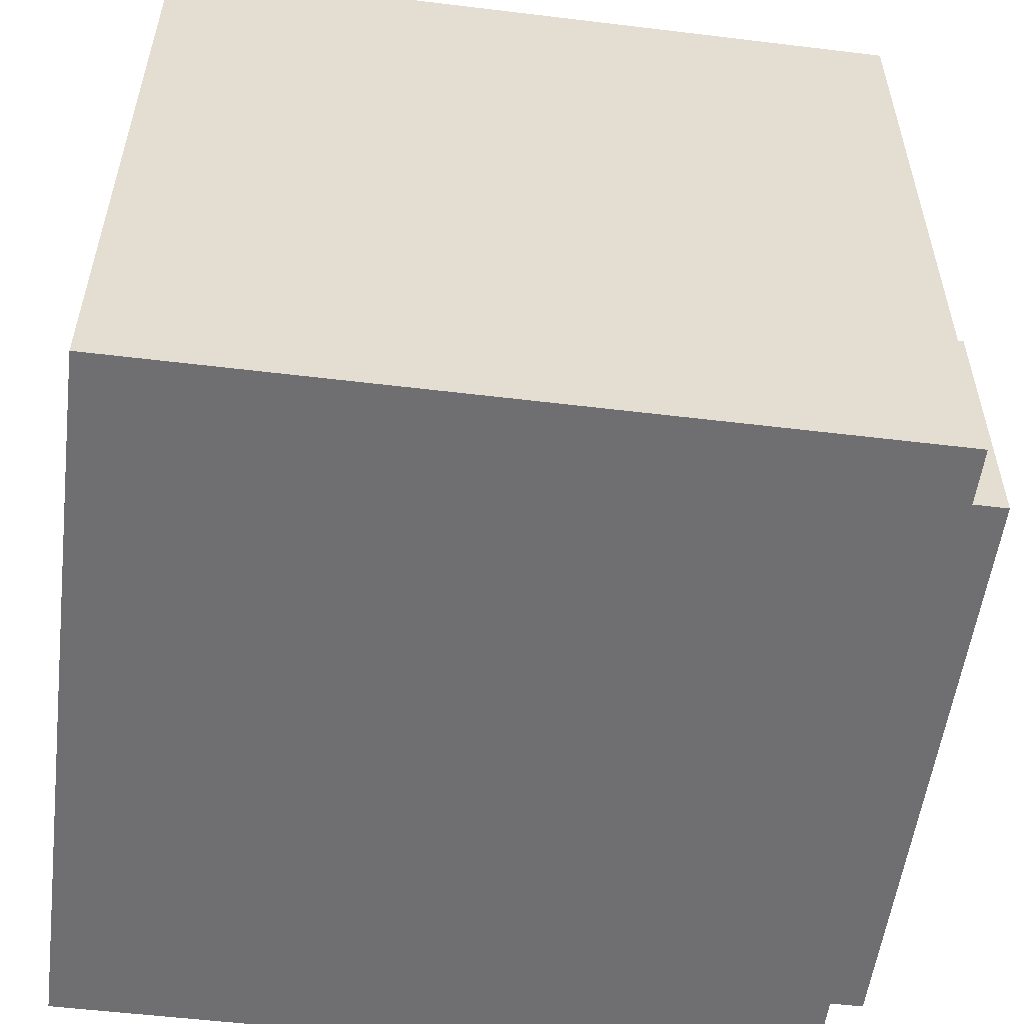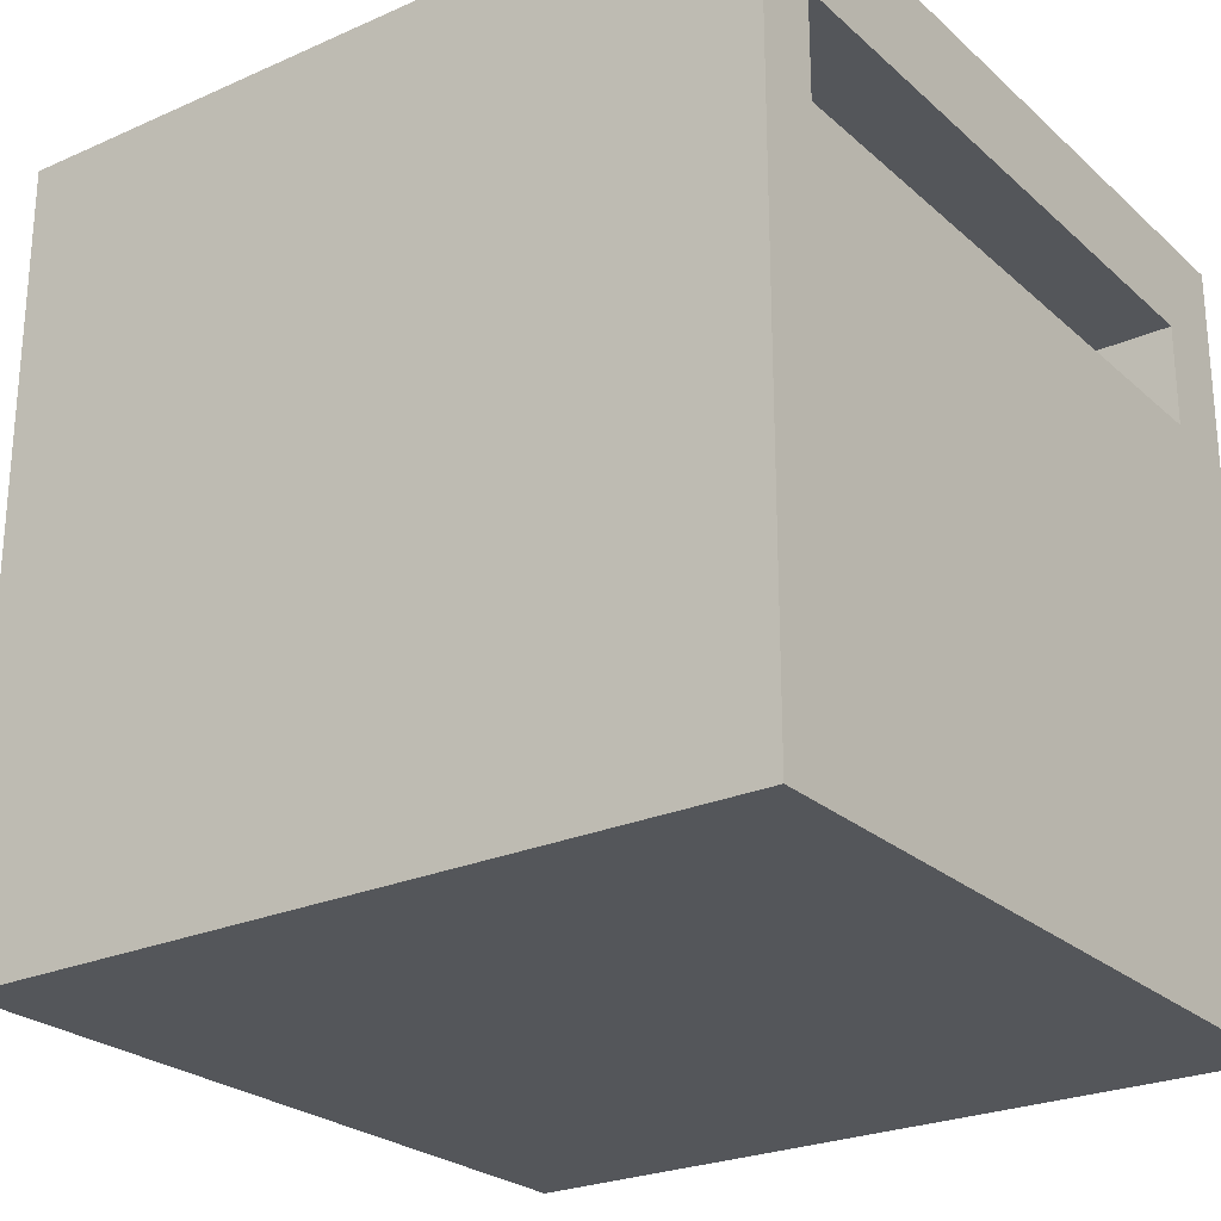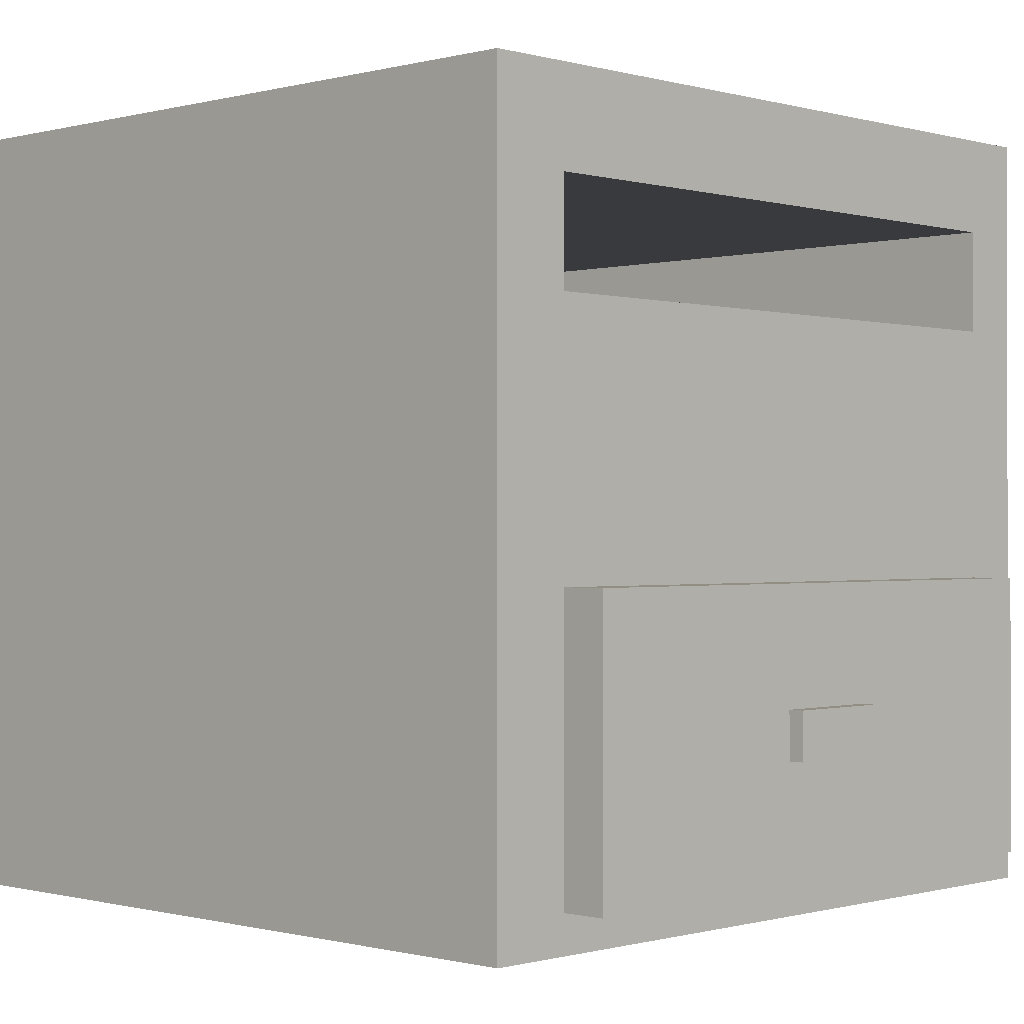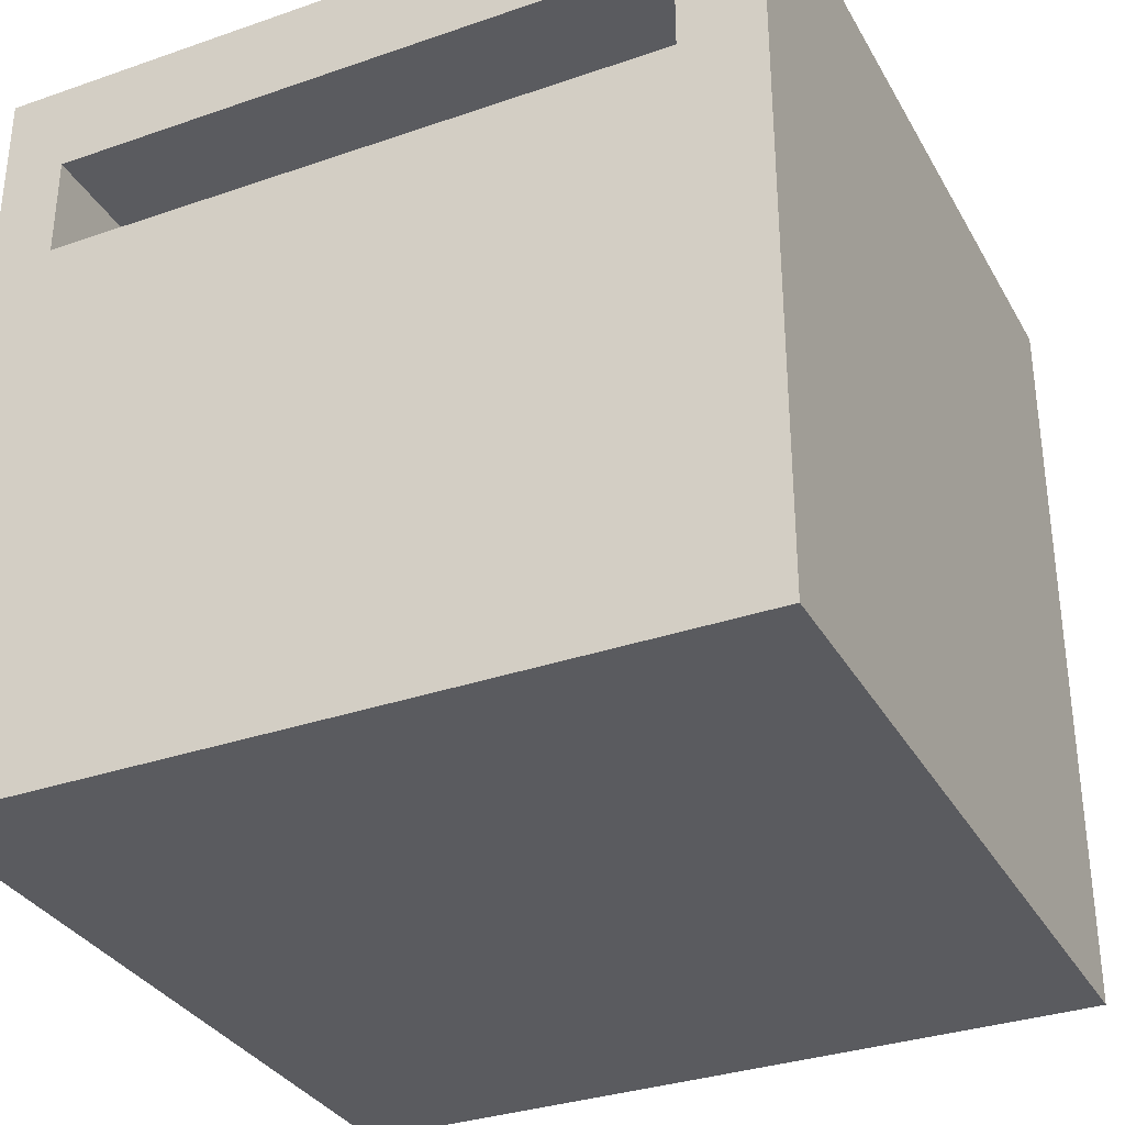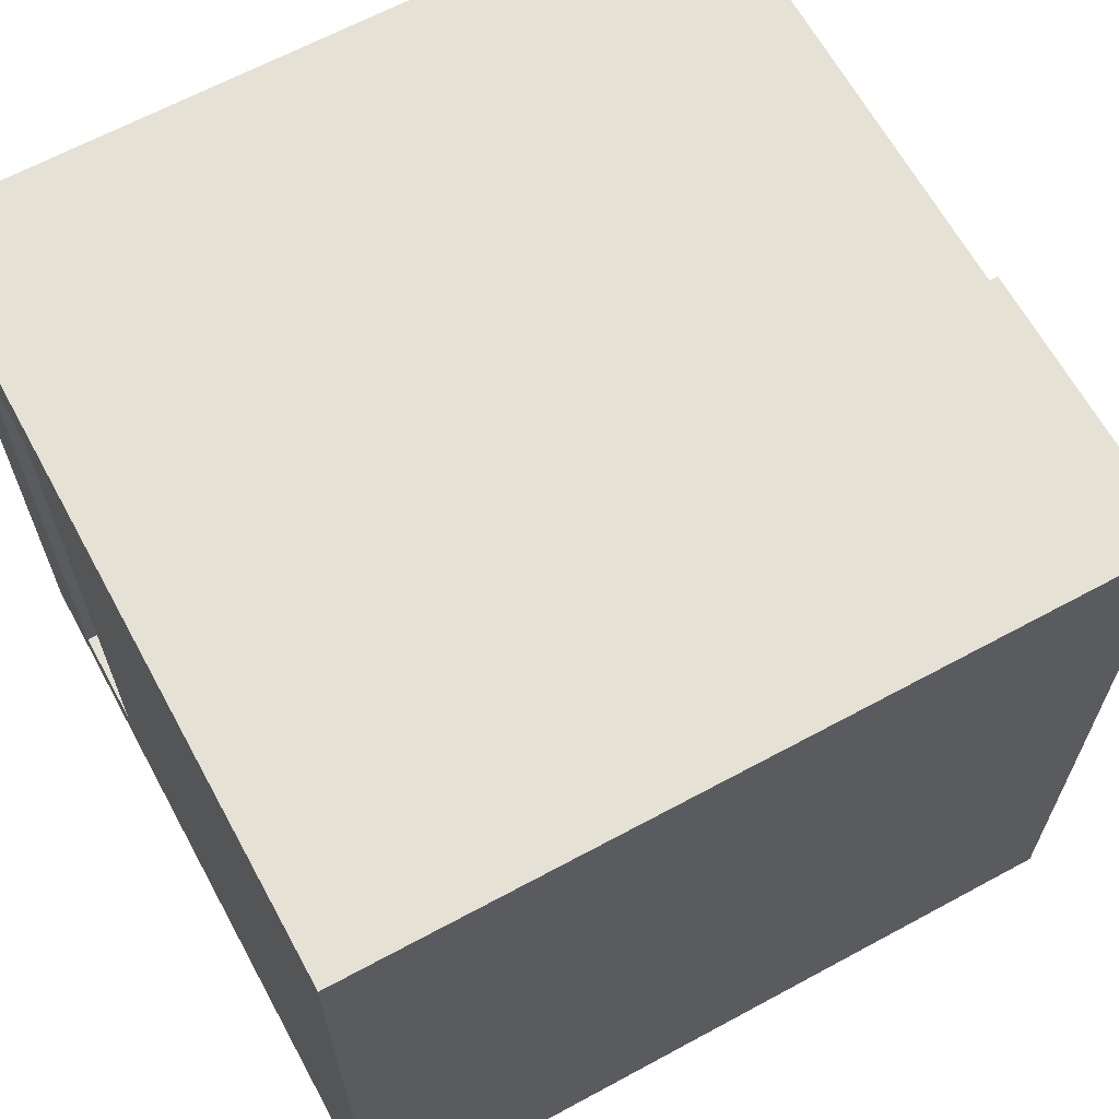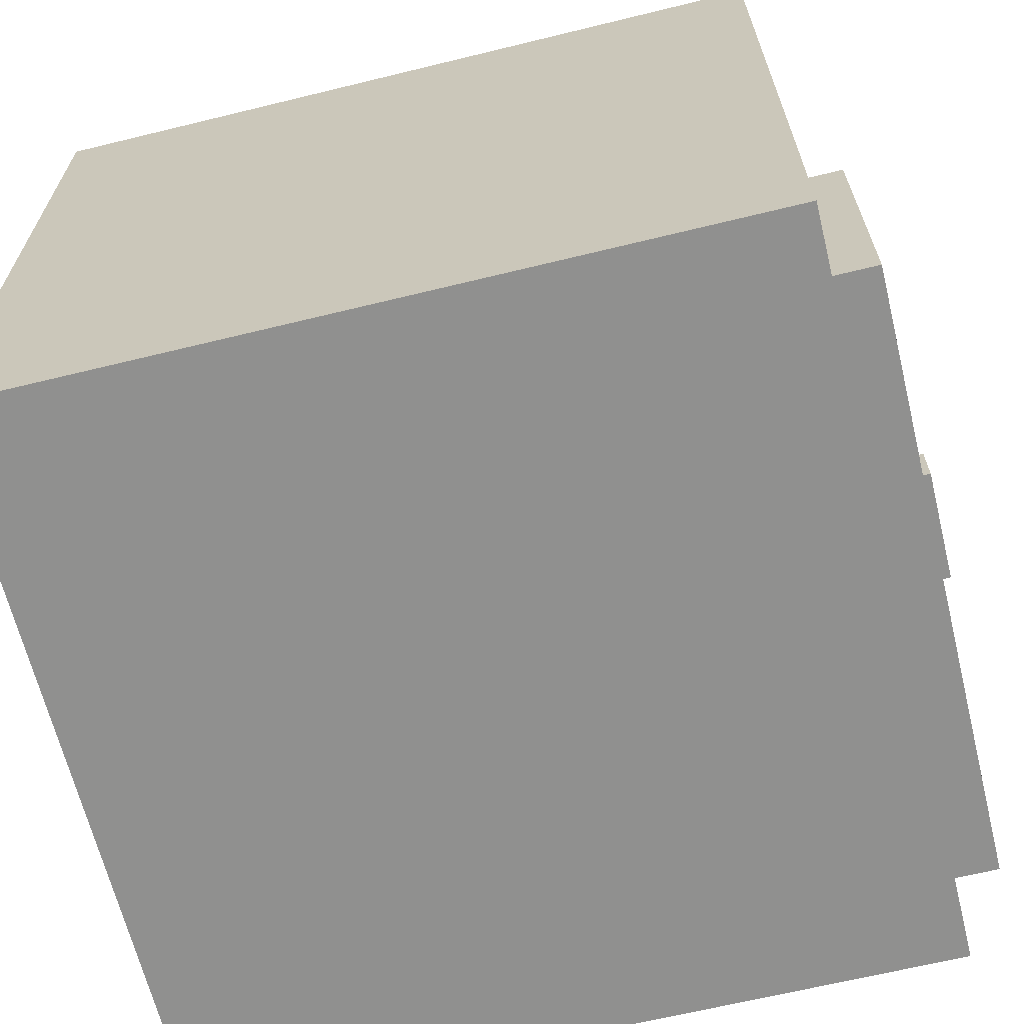
<metadata>
{"format":"obj","ext":"obj","renderer":"f3d","projection":"perspective","resolution":1024,"background":"white","views":[{"elev":-54.7,"azim":-7.3,"up":"+Y"},{"elev":-25.1,"azim":-144.4,"up":"+Y"},{"elev":-0.4,"azim":44.0,"up":"+Y"},{"elev":-33.0,"azim":-64.5,"up":"+Y"},{"elev":64.9,"azim":-28.6,"up":"+Z"},{"elev":-65.6,"azim":13.8,"up":"+Y"}]}
</metadata>
<code>
o Cube
v 1 1 -1
v 1 -1 -1
v 1 1 1
v 1 -1 1
v -1 1 -1
v -1 -1 -1
v -1 1 1
v -1 -1 1
v 1 0.7531 -1
v -1 0.7531 1
v 1 0.7531 1
v -1 0.7531 -1
v -1 -1 0.7874
v 1 1 0.7874
v -1 1 0.7874
v 1 -1 0.7874
v 1 0.7531 0.7874
v -1 0.7531 0.7874
v -1 1 -0.8327
v 1 -1 -0.8327
v -1 0.7531 -0.8327
v -1 -1 -0.8327
v 1 1 -0.8327
v 1 0.7531 -0.8327
v 1 0.4854 -1
v 1 0.4854 1
v -1 0.4854 -1
v -1 0.4854 1
v -1 0.4854 0.7874
v 1 0.4854 0.7874
v 1 0.4854 -0.8327
v -1 0.4854 -0.8327
v -1 -0.1765 -1
v 1 -0.1765 1
v -1 -0.1765 0.7874
v 1 -0.1765 -1
v -1 -0.1765 1
v -1 -0.1765 -0.8327
v 1 -0.1765 -0.8327
v 1 -0.1765 0.7874
v 1 -0.903 -1
v 1 -0.903 1
v -1 -0.5883 -1
v -1 -0.5883 0.7874
v 1 -0.903 0.7874
v 1 -0.903 -0.8327
v -1 -0.5883 -0.8327
v -1 -0.5883 1
v 1.117 -0.478 -0.1669
v 1.117 -0.478 0.1217
v 1.117 -0.6015 0.1217
v 1.117 -0.6015 -0.1669
v 1.117 -0.1765 -0.8327
v 1.117 -0.1765 0.7874
v 1.117 -0.903 0.7874
v 1.117 -0.903 -0.8327
v 1.157 -0.478 -0.1669
v 1.157 -0.478 0.1217
v 1.157 -0.6015 0.1217
v 1.157 -0.6015 -0.1669
f 14 15 7 3
f 11 3 7 10
f 21 19 5 12
f 13 16 4 8
f 17 14 3 11
f 12 5 1 9
f 27 12 9 25
f 30 17 11 26
f 32 21 12 27
f 26 11 10 28
f 28 10 18 29
f 17 30 29 18
f 24 23 14 17
f 22 20 16 13
f 10 7 15 18
f 23 19 15 14
f 1 5 19 23
f 6 2 20 22
f 9 1 23 24
f 25 9 24 31
f 42 34 37 48
f 18 15 19 21
f 35 29 32 38
f 36 25 31 39
f 39 31 30 40
f 37 28 29 35
f 34 26 28 37
f 38 32 27 33
f 40 30 26 34
f 33 27 25 36
f 39 40 54 53
f 30 31 32 29
f 31 24 21 32
f 24 17 18 21
f 41 36 39 46
f 48 37 35 44
f 43 33 36 41
f 47 38 33 43
f 45 40 34 42
f 44 35 38 47
f 13 44 47 22
f 16 45 42 4
f 22 47 43 6
f 6 43 41 2
f 8 48 44 13
f 2 41 46 20
f 20 46 45 16
f 4 42 48 8
f 49 50 58 57
f 46 39 53 56
f 45 46 56 55
f 40 45 55 54
f 50 49 53 54
f 51 50 54 55
f 49 52 56 53
f 52 51 55 56
f 60 57 58 59
f 51 52 60 59
f 50 51 59 58
f 52 49 57 60

</code>
